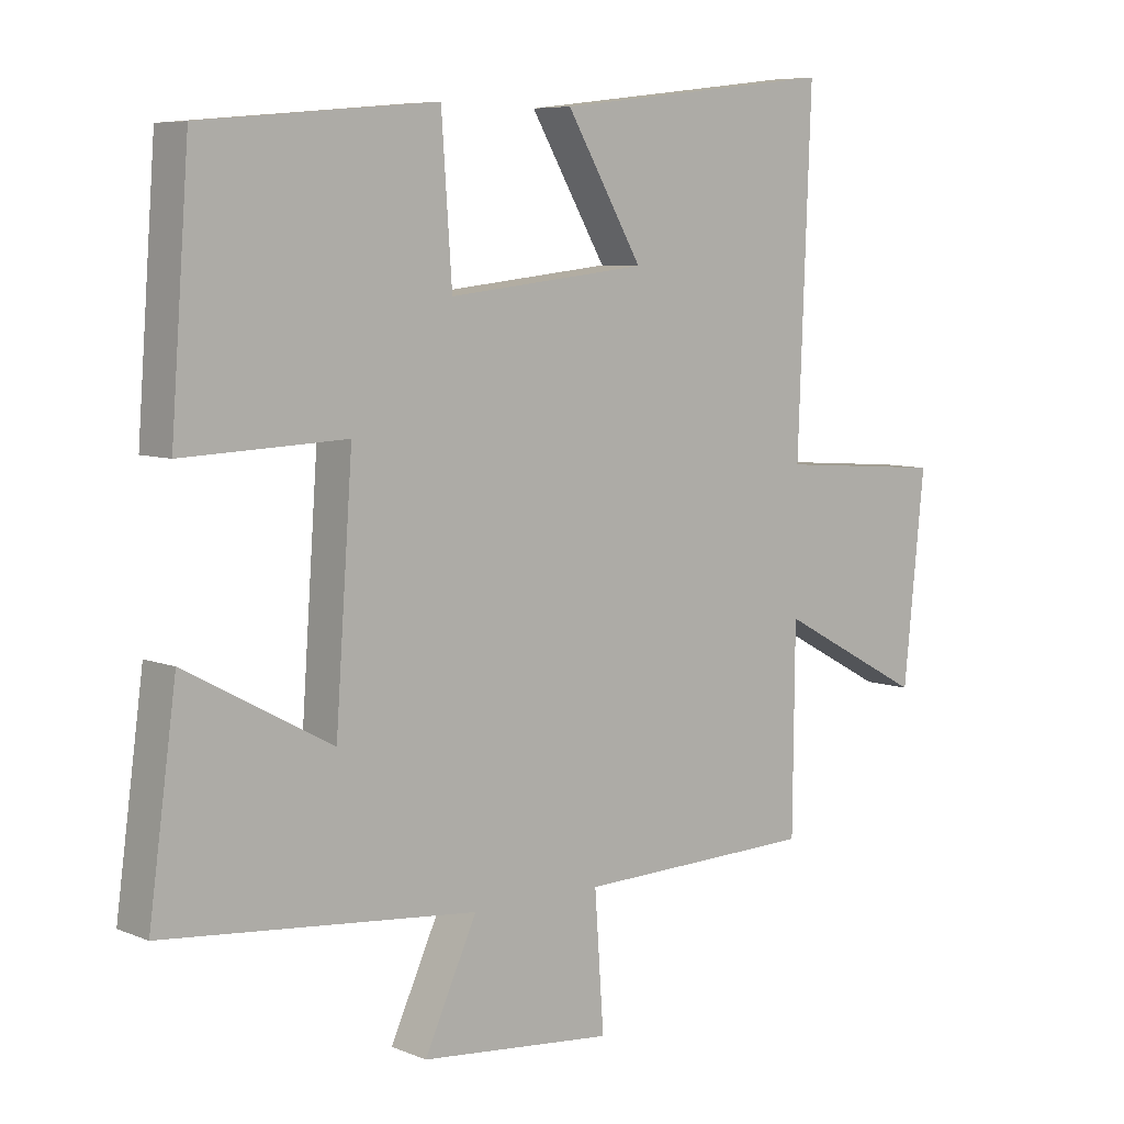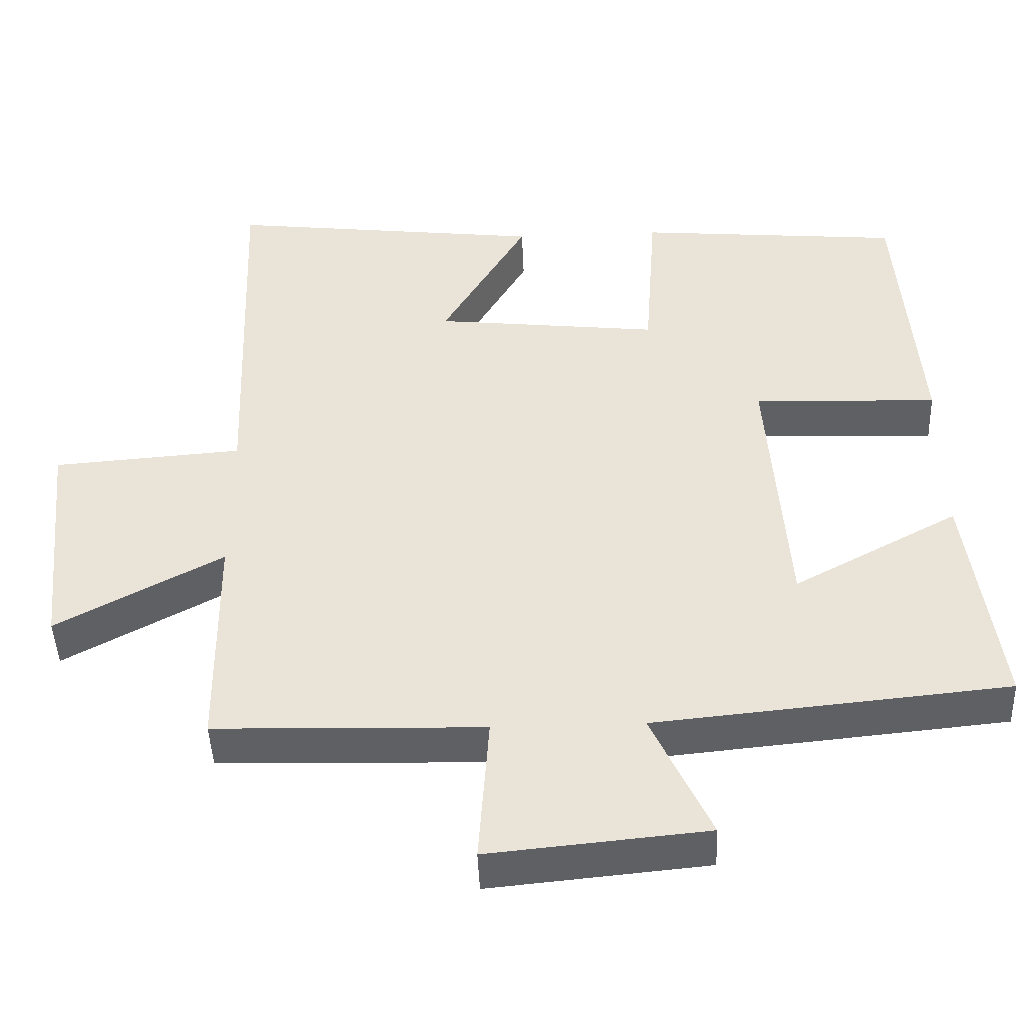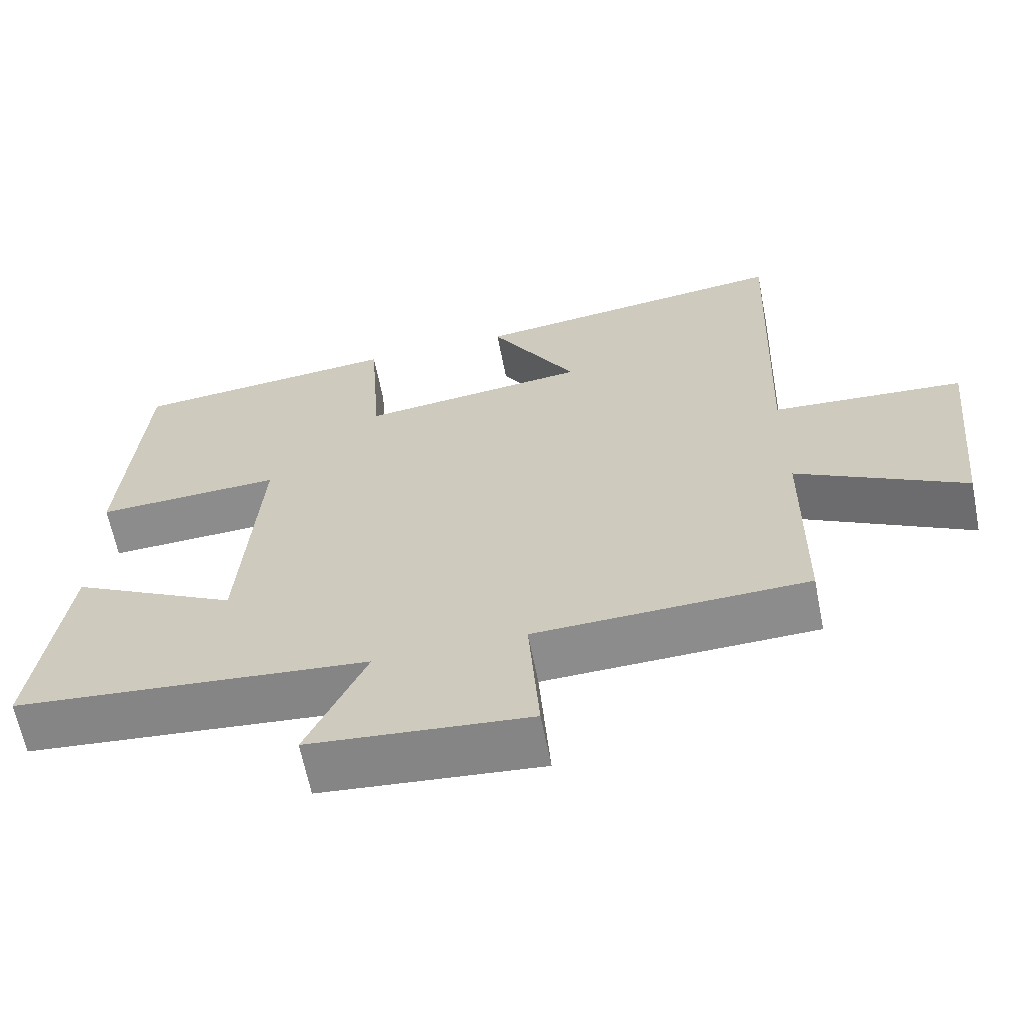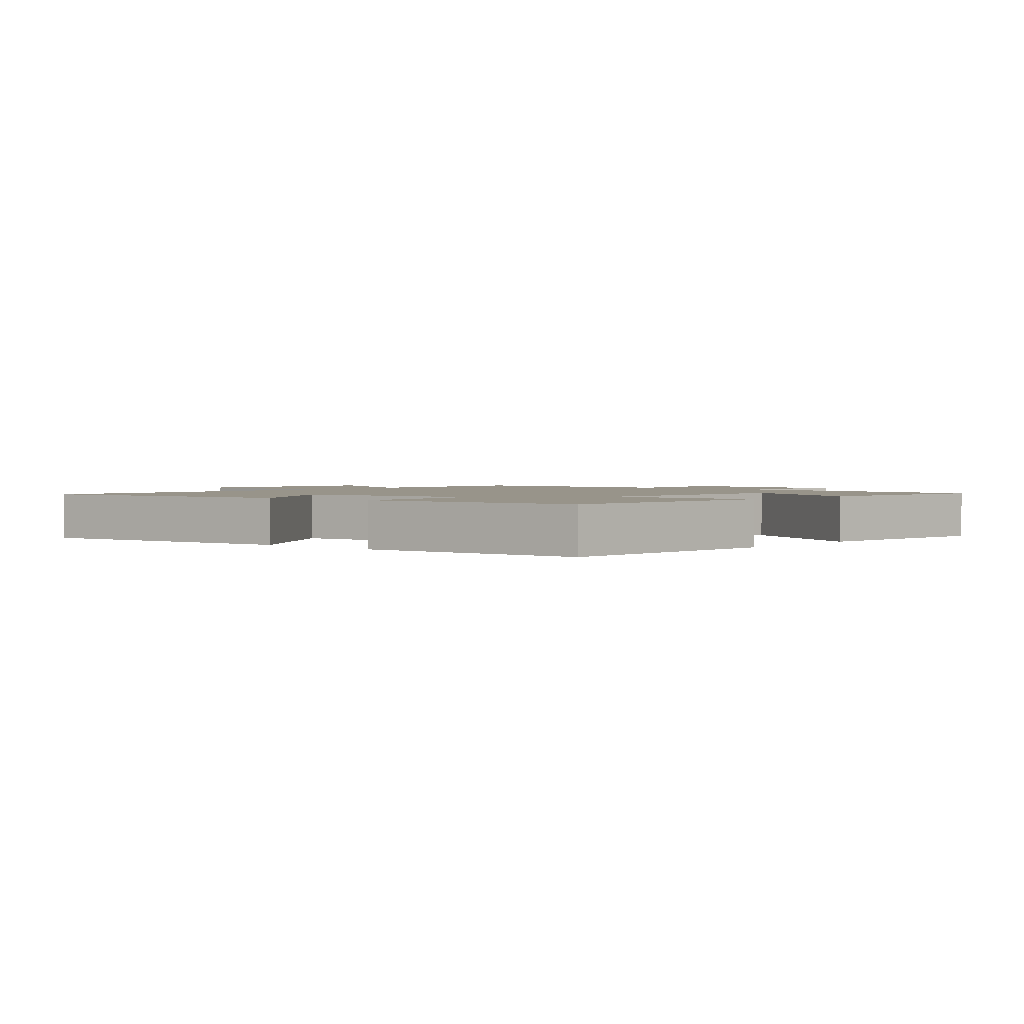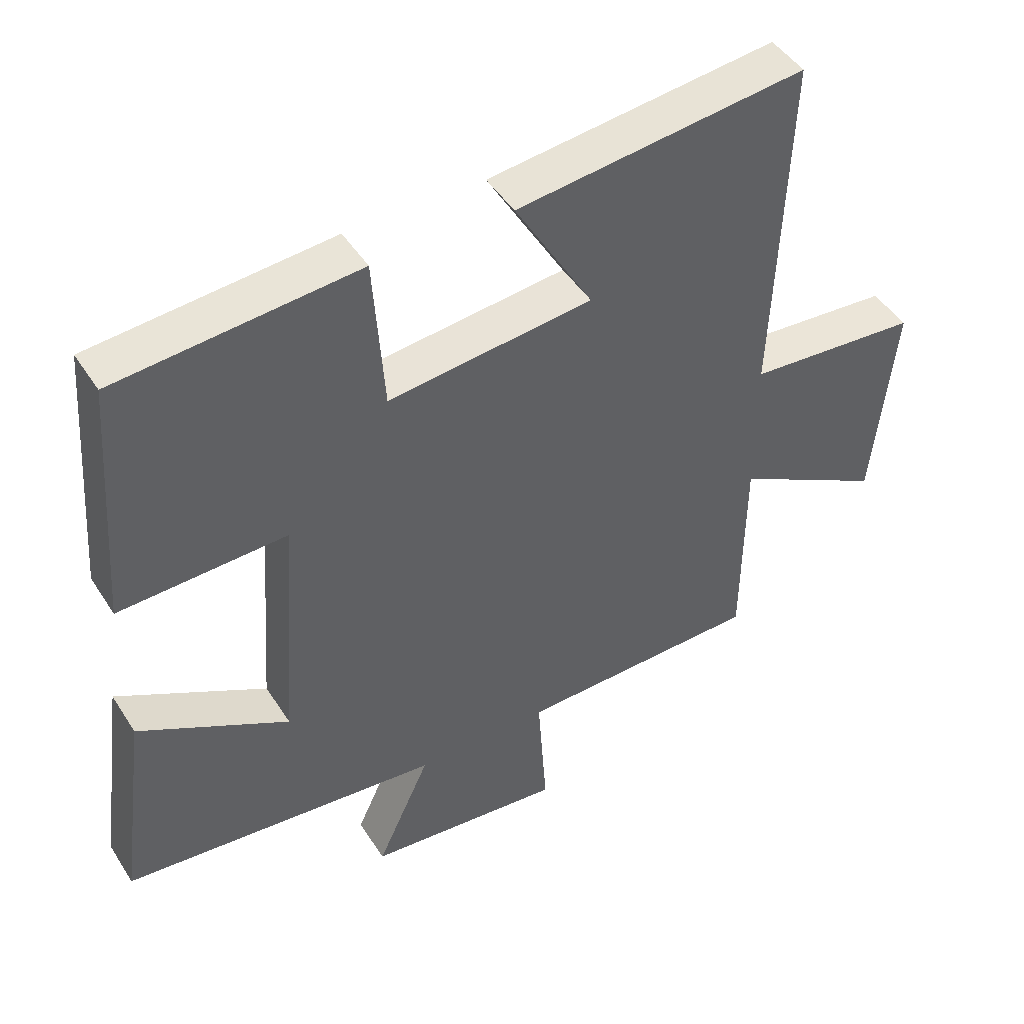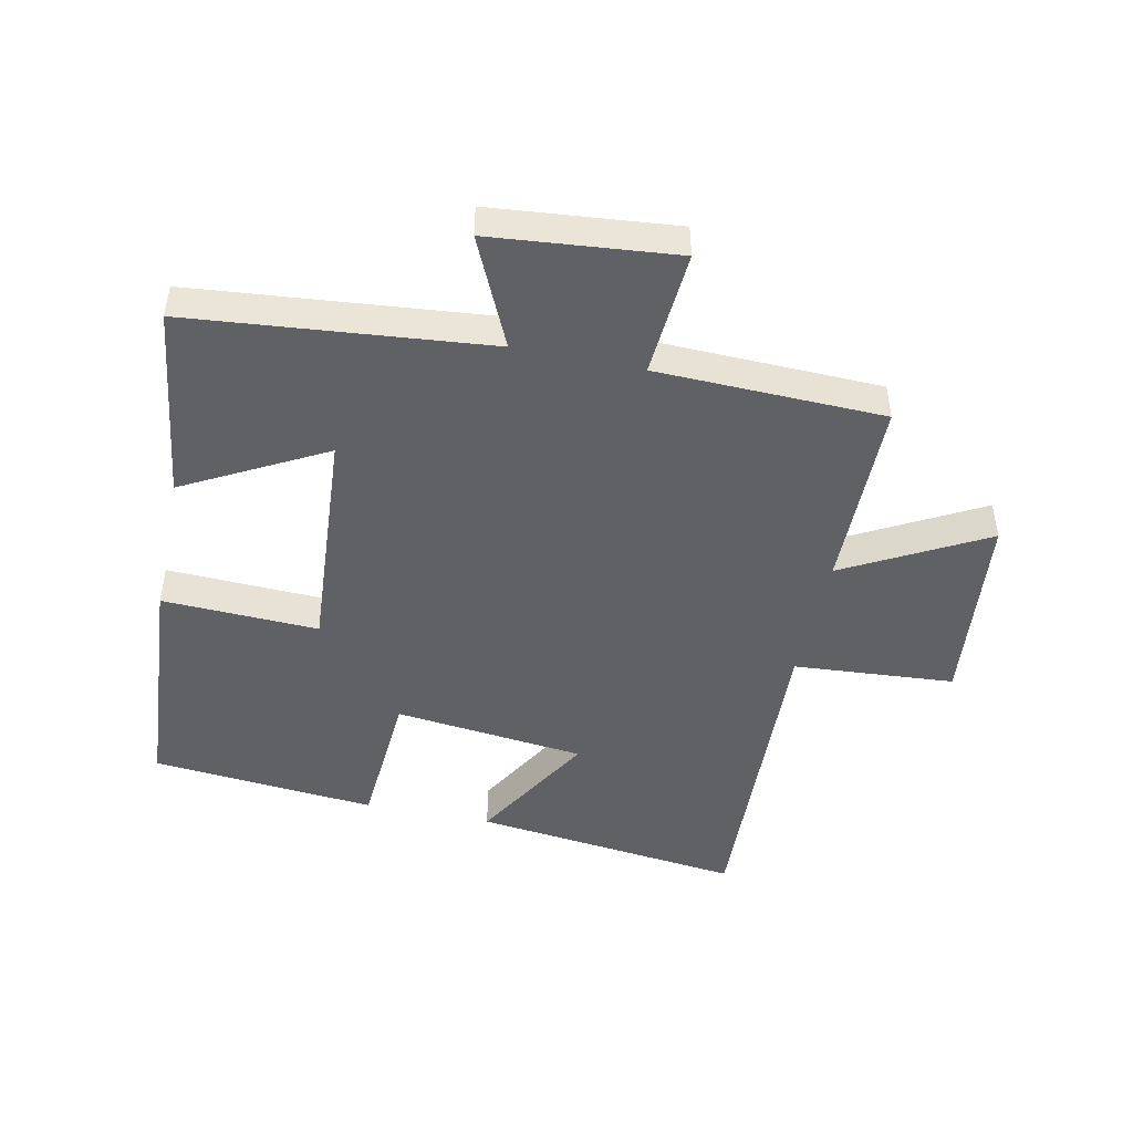
<metadata>
{"format":"obj","ext":"obj","renderer":"f3d","projection":"perspective","resolution":1024,"background":"white","views":[{"elev":7.0,"azim":139.3,"up":"+Z"},{"elev":-45.2,"azim":2.3,"up":"+Z"},{"elev":-63.7,"azim":-168.8,"up":"+Z"},{"elev":1.8,"azim":40.5,"up":"+Y"},{"elev":46.1,"azim":149.2,"up":"+Z"},{"elev":-47.2,"azim":168.1,"up":"+Y"}]}
</metadata>
<code>
v -0.497 0.07 -0.49
v -0.5 0.07 -0.182
v -0.724 0.07 -0.303
v -0.756 0.07 0.011
v -0.5 0.07 0.03
v -0.52 0.07 0.551
v -0.09 0.07 0.5
v -0.206 0.07 0.302
v 0.098 0.07 0.268
v 0.114 0.07 0.5
v 0.472 0.07 0.468
v 0.5 0.07 0.093
v 0.251 0.07 0.103
v 0.277 0.07 -0.263
v 0.5 0.07 -0.143
v 0.542 0.07 -0.454
v 0.066 0.07 -0.5
v 0.146 0.07 -0.674
v -0.148 0.07 -0.702
v -0.134 0.07 -0.5
v -0.497 0 -0.49
v -0.5 0 -0.182
v -0.724 0 -0.303
v -0.756 0 0.011
v -0.5 0 0.03
v -0.52 0 0.551
v -0.09 0 0.5
v -0.206 0 0.302
v 0.098 0 0.268
v 0.114 0 0.5
v 0.472 0 0.468
v 0.5 0 0.093
v 0.251 0 0.103
v 0.277 0 -0.263
v 0.5 0 -0.143
v 0.542 0 -0.454
v 0.066 0 -0.5
v 0.146 0 -0.674
v -0.148 0 -0.702
v -0.134 0 -0.5
f 17 18 19 20
f 16 17 20
f 15 16 20
f 14 15 20
f 20 1 2
f 14 20 2
f 13 14 2
f 11 12 13
f 10 11 13
f 9 10 13
f 8 9 13 2
f 5 6 7 8
f 5 8 2 3
f 3 4 5
f 40 39 38 37
f 40 37 36
f 40 36 35
f 40 35 34
f 22 21 40
f 22 40 34
f 22 34 33
f 33 32 31
f 33 31 30
f 33 30 29
f 22 33 29 28
f 28 27 26 25
f 23 22 28 25
f 25 24 23
f 1 21 22 2
f 2 22 23 3
f 3 23 24 4
f 4 24 25 5
f 5 25 26 6
f 6 26 27 7
f 7 27 28 8
f 8 28 29 9
f 9 29 30 10
f 10 30 31 11
f 11 31 32 12
f 12 32 33 13
f 13 33 34 14
f 14 34 35 15
f 15 35 36 16
f 16 36 37 17
f 17 37 38 18
f 18 38 39 19
f 19 39 40 20
f 20 40 21 1

</code>
